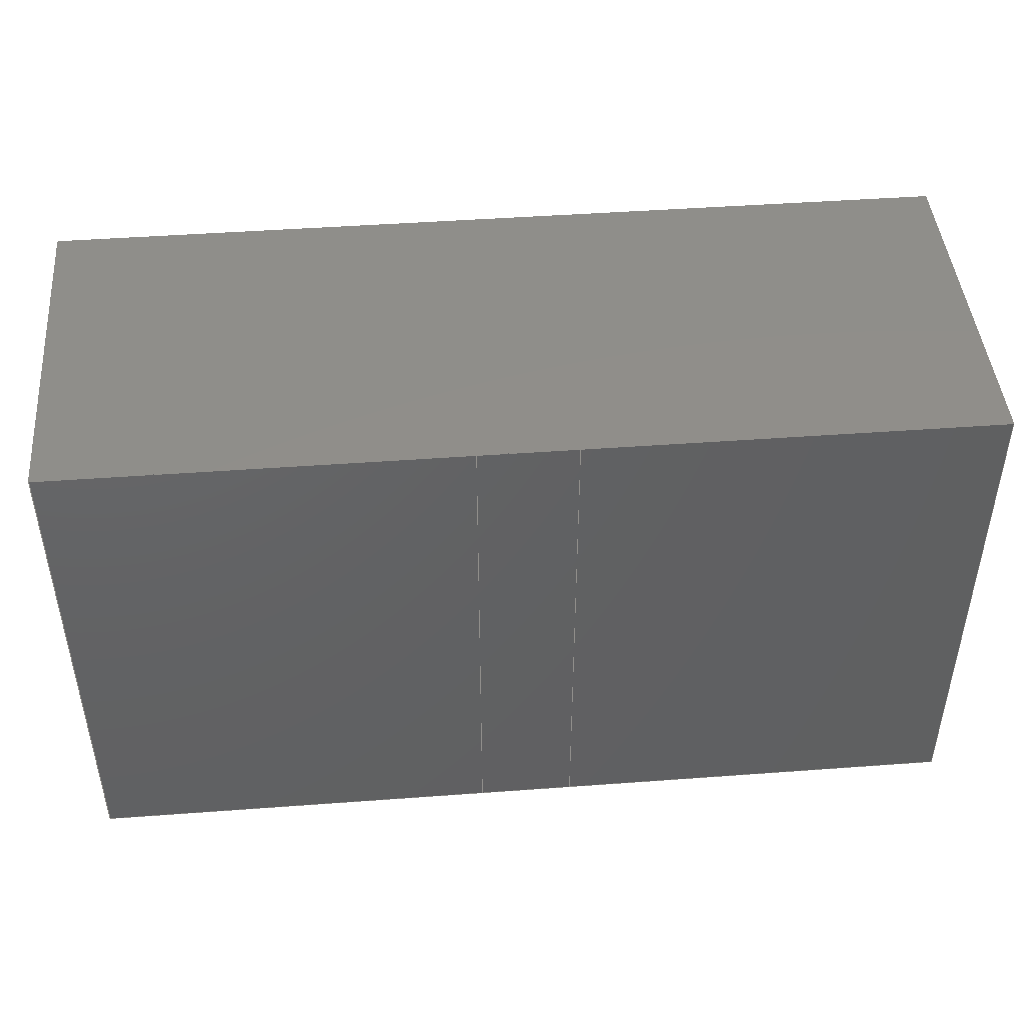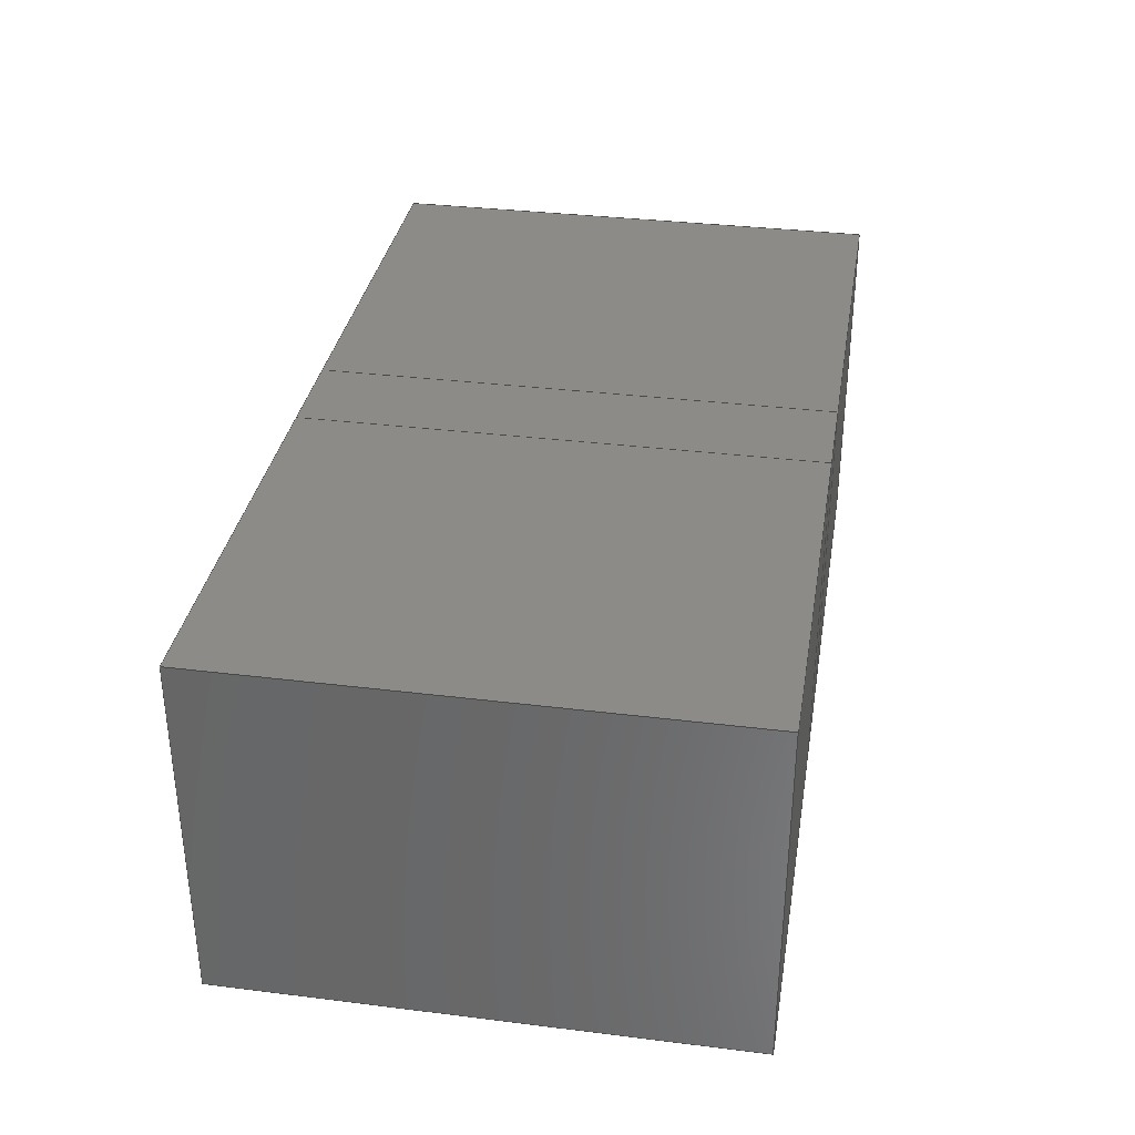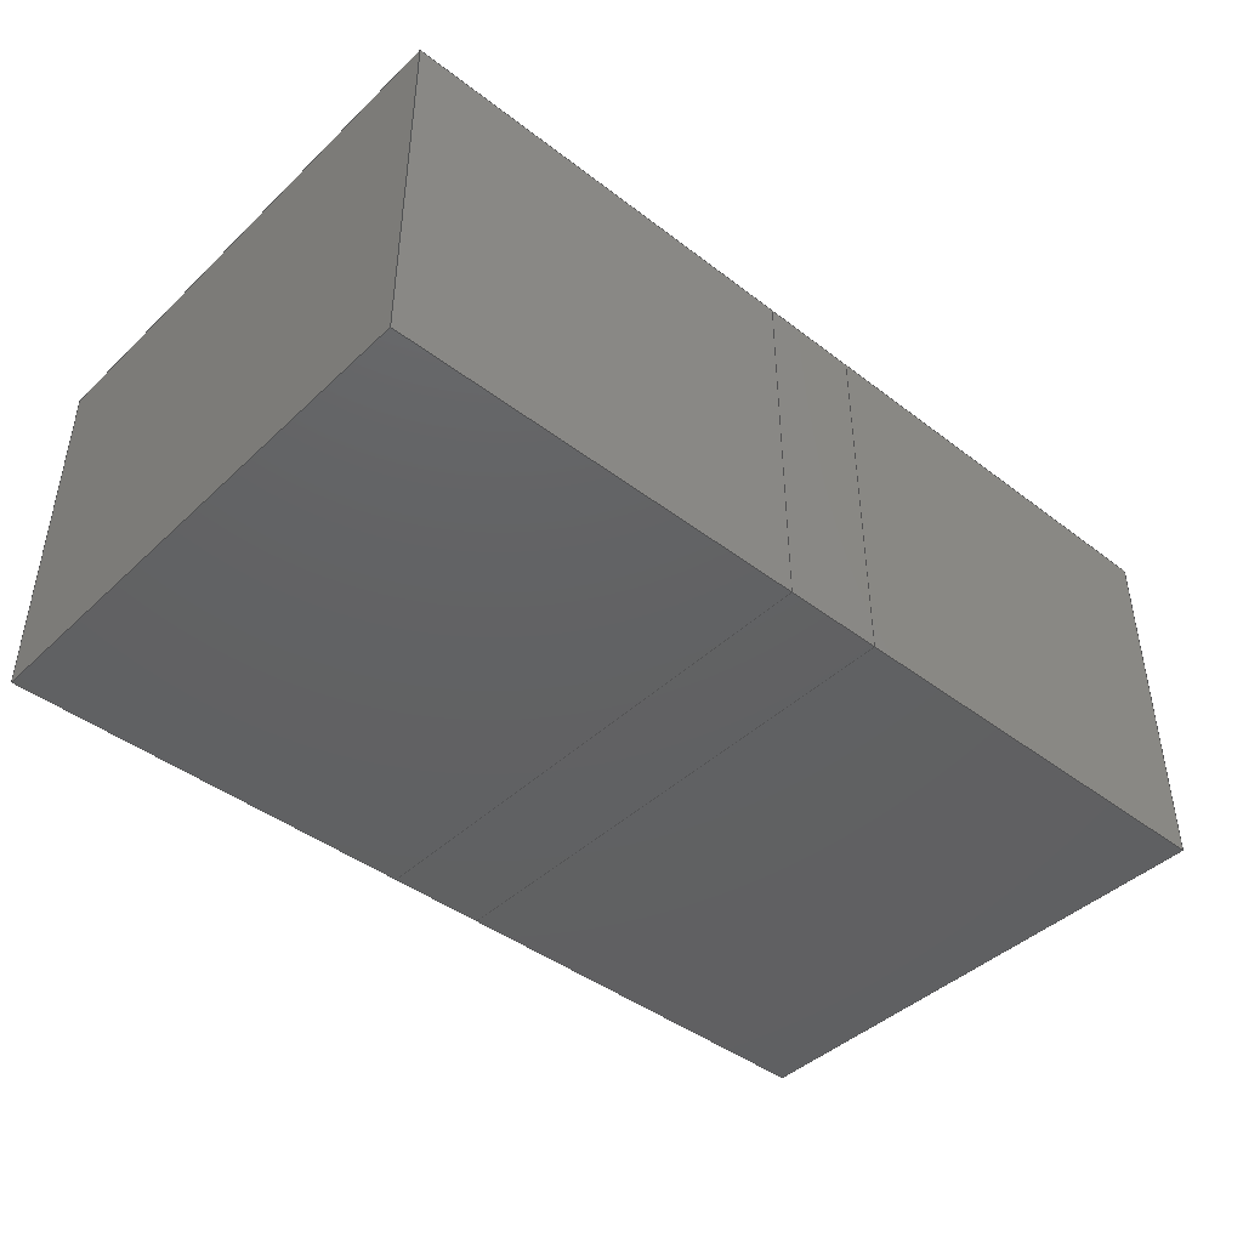
<metadata>
{"format":"step","ext":"stp","renderer":"f3d","projection":"perspective","resolution":1024,"background":"white","views":[{"elev":45.3,"azim":175.1,"up":"+Z"},{"elev":34.0,"azim":99.5,"up":"+Y"},{"elev":-43.3,"azim":137.9,"up":"+Y"}]}
</metadata>
<code>
ISO-10303-21;
DATA;
#1=SHAPE_REPRESENTATION_RELATIONSHIP('','',#204,#23);
#2=COLOUR_RGB('',0.7843,0,0);
#3=COLOUR_RGB('',0.4902,0.149,0.8039);
#4=FILL_AREA_STYLE_COLOUR('',#2);
#5=FILL_AREA_STYLE_COLOUR('',#3);
#6=FILL_AREA_STYLE('',(#4));
#7=FILL_AREA_STYLE('',(#5));
#8=SURFACE_STYLE_FILL_AREA(#6);
#9=SURFACE_STYLE_FILL_AREA(#7);
#10=SURFACE_SIDE_STYLE('',(#8));
#11=SURFACE_SIDE_STYLE('',(#9));
#12=SURFACE_STYLE_USAGE(.BOTH.,#10);
#13=SURFACE_STYLE_USAGE(.BOTH.,#11);
#14=MECHANICAL_DESIGN_GEOMETRIC_PRESENTATION_REPRESENTATION('',(#17,#18),
#203);
#15=PRESENTATION_STYLE_ASSIGNMENT((#12));
#16=PRESENTATION_STYLE_ASSIGNMENT((#13));
#17=STYLED_ITEM('',(#15),#21);
#18=STYLED_ITEM('',(#16),#22);
#19=PRESENTATION_LAYER_ASSIGNMENT('Calque 01','',(#21));
#20=PRESENTATION_LAYER_ASSIGNMENT('Calque 02','',(#22));
#21=MANIFOLD_SOLID_BREP('brep_1',#24);
#22=MANIFOLD_SOLID_BREP('brep_2',#25);
#23=ADVANCED_BREP_SHAPE_REPRESENTATION('brep_rep_0',(#21,#22,#218),#203);
#24=CLOSED_SHELL('',(#26,#27,#28,#29,#30,#31));
#25=CLOSED_SHELL('',(#32,#33,#34,#35,#36,#37));
#26=ADVANCED_FACE('',(#38),#174,.T.);
#27=ADVANCED_FACE('',(#39),#175,.T.);
#28=ADVANCED_FACE('',(#40),#176,.T.);
#29=ADVANCED_FACE('',(#41),#177,.T.);
#30=ADVANCED_FACE('',(#42),#178,.T.);
#31=ADVANCED_FACE('',(#43),#179,.T.);
#32=ADVANCED_FACE('',(#44),#180,.T.);
#33=ADVANCED_FACE('',(#45),#181,.T.);
#34=ADVANCED_FACE('',(#46),#182,.T.);
#35=ADVANCED_FACE('',(#47),#183,.T.);
#36=ADVANCED_FACE('',(#48),#184,.T.);
#37=ADVANCED_FACE('',(#49),#185,.T.);
#38=FACE_OUTER_BOUND('',#50,.T.);
#39=FACE_OUTER_BOUND('',#51,.T.);
#40=FACE_OUTER_BOUND('',#52,.T.);
#41=FACE_OUTER_BOUND('',#53,.T.);
#42=FACE_OUTER_BOUND('',#54,.T.);
#43=FACE_OUTER_BOUND('',#55,.T.);
#44=FACE_OUTER_BOUND('',#56,.T.);
#45=FACE_OUTER_BOUND('',#57,.T.);
#46=FACE_OUTER_BOUND('',#58,.T.);
#47=FACE_OUTER_BOUND('',#59,.T.);
#48=FACE_OUTER_BOUND('',#60,.T.);
#49=FACE_OUTER_BOUND('',#61,.T.);
#50=EDGE_LOOP('',(#62,#63,#64,#65));
#51=EDGE_LOOP('',(#66,#67,#68,#69));
#52=EDGE_LOOP('',(#70,#71,#72,#73));
#53=EDGE_LOOP('',(#74,#75,#76,#77));
#54=EDGE_LOOP('',(#78,#79,#80,#81));
#55=EDGE_LOOP('',(#82,#83,#84,#85));
#56=EDGE_LOOP('',(#86,#87,#88,#89));
#57=EDGE_LOOP('',(#90,#91,#92,#93));
#58=EDGE_LOOP('',(#94,#95,#96,#97));
#59=EDGE_LOOP('',(#98,#99,#100,#101));
#60=EDGE_LOOP('',(#102,#103,#104,#105));
#61=EDGE_LOOP('',(#106,#107,#108,#109));
#62=ORIENTED_EDGE('',*,*,#110,.T.);
#63=ORIENTED_EDGE('',*,*,#111,.T.);
#64=ORIENTED_EDGE('',*,*,#112,.F.);
#65=ORIENTED_EDGE('',*,*,#113,.F.);
#66=ORIENTED_EDGE('',*,*,#114,.T.);
#67=ORIENTED_EDGE('',*,*,#115,.T.);
#68=ORIENTED_EDGE('',*,*,#116,.F.);
#69=ORIENTED_EDGE('',*,*,#111,.F.);
#70=ORIENTED_EDGE('',*,*,#117,.T.);
#71=ORIENTED_EDGE('',*,*,#118,.T.);
#72=ORIENTED_EDGE('',*,*,#119,.F.);
#73=ORIENTED_EDGE('',*,*,#115,.F.);
#74=ORIENTED_EDGE('',*,*,#120,.T.);
#75=ORIENTED_EDGE('',*,*,#113,.T.);
#76=ORIENTED_EDGE('',*,*,#121,.F.);
#77=ORIENTED_EDGE('',*,*,#118,.F.);
#78=ORIENTED_EDGE('',*,*,#120,.F.);
#79=ORIENTED_EDGE('',*,*,#117,.F.);
#80=ORIENTED_EDGE('',*,*,#114,.F.);
#81=ORIENTED_EDGE('',*,*,#110,.F.);
#82=ORIENTED_EDGE('',*,*,#112,.T.);
#83=ORIENTED_EDGE('',*,*,#116,.T.);
#84=ORIENTED_EDGE('',*,*,#119,.T.);
#85=ORIENTED_EDGE('',*,*,#121,.T.);
#86=ORIENTED_EDGE('',*,*,#122,.T.);
#87=ORIENTED_EDGE('',*,*,#123,.T.);
#88=ORIENTED_EDGE('',*,*,#124,.F.);
#89=ORIENTED_EDGE('',*,*,#125,.F.);
#90=ORIENTED_EDGE('',*,*,#126,.T.);
#91=ORIENTED_EDGE('',*,*,#127,.T.);
#92=ORIENTED_EDGE('',*,*,#128,.F.);
#93=ORIENTED_EDGE('',*,*,#123,.F.);
#94=ORIENTED_EDGE('',*,*,#129,.T.);
#95=ORIENTED_EDGE('',*,*,#130,.T.);
#96=ORIENTED_EDGE('',*,*,#131,.F.);
#97=ORIENTED_EDGE('',*,*,#127,.F.);
#98=ORIENTED_EDGE('',*,*,#132,.T.);
#99=ORIENTED_EDGE('',*,*,#125,.T.);
#100=ORIENTED_EDGE('',*,*,#133,.F.);
#101=ORIENTED_EDGE('',*,*,#130,.F.);
#102=ORIENTED_EDGE('',*,*,#132,.F.);
#103=ORIENTED_EDGE('',*,*,#129,.F.);
#104=ORIENTED_EDGE('',*,*,#126,.F.);
#105=ORIENTED_EDGE('',*,*,#122,.F.);
#106=ORIENTED_EDGE('',*,*,#124,.T.);
#107=ORIENTED_EDGE('',*,*,#128,.T.);
#108=ORIENTED_EDGE('',*,*,#131,.T.);
#109=ORIENTED_EDGE('',*,*,#133,.T.);
#110=EDGE_CURVE('',#158,#159,#134,.T.);
#111=EDGE_CURVE('',#159,#160,#135,.T.);
#112=EDGE_CURVE('',#161,#160,#136,.T.);
#113=EDGE_CURVE('',#158,#161,#137,.T.);
#114=EDGE_CURVE('',#159,#162,#138,.T.);
#115=EDGE_CURVE('',#162,#163,#139,.T.);
#116=EDGE_CURVE('',#160,#163,#140,.T.);
#117=EDGE_CURVE('',#162,#164,#141,.T.);
#118=EDGE_CURVE('',#164,#165,#142,.T.);
#119=EDGE_CURVE('',#163,#165,#143,.T.);
#120=EDGE_CURVE('',#164,#158,#144,.T.);
#121=EDGE_CURVE('',#165,#161,#145,.T.);
#122=EDGE_CURVE('',#166,#167,#146,.T.);
#123=EDGE_CURVE('',#167,#168,#147,.T.);
#124=EDGE_CURVE('',#169,#168,#148,.T.);
#125=EDGE_CURVE('',#166,#169,#149,.T.);
#126=EDGE_CURVE('',#167,#170,#150,.T.);
#127=EDGE_CURVE('',#170,#171,#151,.T.);
#128=EDGE_CURVE('',#168,#171,#152,.T.);
#129=EDGE_CURVE('',#170,#172,#153,.T.);
#130=EDGE_CURVE('',#172,#173,#154,.T.);
#131=EDGE_CURVE('',#171,#173,#155,.T.);
#132=EDGE_CURVE('',#172,#166,#156,.T.);
#133=EDGE_CURVE('',#173,#169,#157,.T.);
#134=B_SPLINE_CURVE_WITH_KNOTS('',1,(#250,#251),.UNSPECIFIED.,.F.,.F.,(2,
2),(0,19.77),.UNSPECIFIED.);
#135=B_SPLINE_CURVE_WITH_KNOTS('',1,(#252,#253),.UNSPECIFIED.,.F.,.F.,(2,
2),(0,20.18),.UNSPECIFIED.);
#136=B_SPLINE_CURVE_WITH_KNOTS('',1,(#254,#255),.UNSPECIFIED.,.F.,.F.,(2,
2),(0,19.77),.UNSPECIFIED.);
#137=B_SPLINE_CURVE_WITH_KNOTS('',1,(#256,#257),.UNSPECIFIED.,.F.,.F.,(2,
2),(0,20.18),.UNSPECIFIED.);
#138=B_SPLINE_CURVE_WITH_KNOTS('',1,(#258,#259),.UNSPECIFIED.,.F.,.F.,(2,
2),(19.77,33.73),.UNSPECIFIED.);
#139=B_SPLINE_CURVE_WITH_KNOTS('',1,(#260,#261),.UNSPECIFIED.,.F.,.F.,(2,
2),(0,20.18),.UNSPECIFIED.);
#140=B_SPLINE_CURVE_WITH_KNOTS('',1,(#262,#263),.UNSPECIFIED.,.F.,.F.,(2,
2),(19.77,33.73),.UNSPECIFIED.);
#141=B_SPLINE_CURVE_WITH_KNOTS('',1,(#264,#265),.UNSPECIFIED.,.F.,.F.,(2,
2),(33.73,53.5),.UNSPECIFIED.);
#142=B_SPLINE_CURVE_WITH_KNOTS('',1,(#266,#267),.UNSPECIFIED.,.F.,.F.,(2,
2),(0,20.18),.UNSPECIFIED.);
#143=B_SPLINE_CURVE_WITH_KNOTS('',1,(#268,#269),.UNSPECIFIED.,.F.,.F.,(2,
2),(33.73,53.5),.UNSPECIFIED.);
#144=B_SPLINE_CURVE_WITH_KNOTS('',1,(#270,#271),.UNSPECIFIED.,.F.,.F.,(2,
2),(53.5,67.45),.UNSPECIFIED.);
#145=B_SPLINE_CURVE_WITH_KNOTS('',1,(#272,#273),.UNSPECIFIED.,.F.,.F.,(2,
2),(53.5,67.45),.UNSPECIFIED.);
#146=B_SPLINE_CURVE_WITH_KNOTS('',1,(#288,#289),.UNSPECIFIED.,.F.,.F.,(2,
2),(0,19.77),.UNSPECIFIED.);
#147=B_SPLINE_CURVE_WITH_KNOTS('',1,(#290,#291),.UNSPECIFIED.,.F.,.F.,(2,
2),(0,20.18),.UNSPECIFIED.);
#148=B_SPLINE_CURVE_WITH_KNOTS('',1,(#292,#293),.UNSPECIFIED.,.F.,.F.,(2,
2),(0,19.77),.UNSPECIFIED.);
#149=B_SPLINE_CURVE_WITH_KNOTS('',1,(#294,#295),.UNSPECIFIED.,.F.,.F.,(2,
2),(0,20.18),.UNSPECIFIED.);
#150=B_SPLINE_CURVE_WITH_KNOTS('',1,(#296,#297),.UNSPECIFIED.,.F.,.F.,(2,
2),(19.77,33.73),.UNSPECIFIED.);
#151=B_SPLINE_CURVE_WITH_KNOTS('',1,(#298,#299),.UNSPECIFIED.,.F.,.F.,(2,
2),(0,20.18),.UNSPECIFIED.);
#152=B_SPLINE_CURVE_WITH_KNOTS('',1,(#300,#301),.UNSPECIFIED.,.F.,.F.,(2,
2),(19.77,33.73),.UNSPECIFIED.);
#153=B_SPLINE_CURVE_WITH_KNOTS('',1,(#302,#303),.UNSPECIFIED.,.F.,.F.,(2,
2),(33.73,53.5),.UNSPECIFIED.);
#154=B_SPLINE_CURVE_WITH_KNOTS('',1,(#304,#305),.UNSPECIFIED.,.F.,.F.,(2,
2),(0,20.18),.UNSPECIFIED.);
#155=B_SPLINE_CURVE_WITH_KNOTS('',1,(#306,#307),.UNSPECIFIED.,.F.,.F.,(2,
2),(33.73,53.5),.UNSPECIFIED.);
#156=B_SPLINE_CURVE_WITH_KNOTS('',1,(#308,#309),.UNSPECIFIED.,.F.,.F.,(2,
2),(53.5,67.45),.UNSPECIFIED.);
#157=B_SPLINE_CURVE_WITH_KNOTS('',1,(#310,#311),.UNSPECIFIED.,.F.,.F.,(2,
2),(53.5,67.45),.UNSPECIFIED.);
#158=VERTEX_POINT('',#242);
#159=VERTEX_POINT('',#243);
#160=VERTEX_POINT('',#244);
#161=VERTEX_POINT('',#245);
#162=VERTEX_POINT('',#246);
#163=VERTEX_POINT('',#247);
#164=VERTEX_POINT('',#248);
#165=VERTEX_POINT('',#249);
#166=VERTEX_POINT('',#280);
#167=VERTEX_POINT('',#281);
#168=VERTEX_POINT('',#282);
#169=VERTEX_POINT('',#283);
#170=VERTEX_POINT('',#284);
#171=VERTEX_POINT('',#285);
#172=VERTEX_POINT('',#286);
#173=VERTEX_POINT('',#287);
#174=PLANE('',#206);
#175=PLANE('',#207);
#176=PLANE('',#208);
#177=PLANE('',#209);
#178=PLANE('',#210);
#179=PLANE('',#211);
#180=PLANE('',#212);
#181=PLANE('',#213);
#182=PLANE('',#214);
#183=PLANE('',#215);
#184=PLANE('',#216);
#185=PLANE('',#217);
#186=SHAPE_DEFINITION_REPRESENTATION(#187,#204);
#187=PRODUCT_DEFINITION_SHAPE('Document','',#189);
#188=PRODUCT_DEFINITION_CONTEXT('3D Mechanical Parts',#193,'design');
#189=PRODUCT_DEFINITION('A','First version',#190,#188);
#190=PRODUCT_DEFINITION_FORMATION_WITH_SPECIFIED_SOURCE('A',
'First version',#195,.MADE.);
#191=PRODUCT_RELATED_PRODUCT_CATEGORY('tool','tool',(#195));
#192=APPLICATION_PROTOCOL_DEFINITION('Draft International Standard',
'automotive_design',1999,#193);
#193=APPLICATION_CONTEXT(
'data for automotive mechanical design processes');
#194=PRODUCT_CONTEXT('3D Mechanical Parts',#193,'mechanical');
#195=PRODUCT('Document','Document','',(#194));
#196=(
LENGTH_UNIT()
NAMED_UNIT(*)
SI_UNIT(.MILLI.,.METRE.)
);
#197=(
NAMED_UNIT(*)
PLANE_ANGLE_UNIT()
SI_UNIT($,.RADIAN.)
);
#198=DIMENSIONAL_EXPONENTS(0,0,0,0,0,0,0);
#199=PLANE_ANGLE_MEASURE_WITH_UNIT(PLANE_ANGLE_MEASURE(0.01745),#197);
#200=(
CONVERSION_BASED_UNIT('DEGREES',#199)
NAMED_UNIT(#198)
PLANE_ANGLE_UNIT()
);
#201=(
NAMED_UNIT(*)
SI_UNIT($,.STERADIAN.)
SOLID_ANGLE_UNIT()
);
#202=UNCERTAINTY_MEASURE_WITH_UNIT(LENGTH_MEASURE(0.001),#196,
'DISTANCE_ACCURACY_VALUE',
'Maximum model space distance between geometric entities at asserted c
onnectivities');
#203=(
GEOMETRIC_REPRESENTATION_CONTEXT(3)
GLOBAL_UNCERTAINTY_ASSIGNED_CONTEXT((#202))
GLOBAL_UNIT_ASSIGNED_CONTEXT((#201,#200,#196))
REPRESENTATION_CONTEXT('ID1','3D')
);
#204=SHAPE_REPRESENTATION('Document',(#205,#218),#203);
#205=AXIS2_PLACEMENT_3D('',#235,#219,#220);
#206=AXIS2_PLACEMENT_3D('',#236,#221,$);
#207=AXIS2_PLACEMENT_3D('',#237,#222,$);
#208=AXIS2_PLACEMENT_3D('',#238,#223,$);
#209=AXIS2_PLACEMENT_3D('',#239,#224,$);
#210=AXIS2_PLACEMENT_3D('',#240,#225,$);
#211=AXIS2_PLACEMENT_3D('',#241,#226,$);
#212=AXIS2_PLACEMENT_3D('',#274,#227,$);
#213=AXIS2_PLACEMENT_3D('',#275,#228,$);
#214=AXIS2_PLACEMENT_3D('',#276,#229,$);
#215=AXIS2_PLACEMENT_3D('',#277,#230,$);
#216=AXIS2_PLACEMENT_3D('',#278,#231,$);
#217=AXIS2_PLACEMENT_3D('',#279,#232,$);
#218=AXIS2_PLACEMENT_3D('',#312,#233,#234);
#219=DIRECTION('',(0,0,1));
#220=DIRECTION('',(1,0,0));
#221=DIRECTION('',(0,-1,0));
#222=DIRECTION('',(1,0,0));
#223=DIRECTION('',(0,1,0));
#224=DIRECTION('',(-1,0,0));
#225=DIRECTION('',(0,0,-1));
#226=DIRECTION('',(0,0,1));
#227=DIRECTION('',(0,-1,0));
#228=DIRECTION('',(1,0,0));
#229=DIRECTION('',(0,1,0));
#230=DIRECTION('',(-1,0,0));
#231=DIRECTION('',(0,0,-1));
#232=DIRECTION('',(0,0,1));
#233=DIRECTION('',(0,0,1));
#234=DIRECTION('',(1,0,0));
#235=CARTESIAN_POINT('',(0,0,0));
#236=CARTESIAN_POINT('',(4.596,-7.456,0));
#237=CARTESIAN_POINT('',(24.37,-7.456,0));
#238=CARTESIAN_POINT('',(24.37,6.499,0));
#239=CARTESIAN_POINT('',(4.596,6.499,0));
#240=CARTESIAN_POINT('',(4.596,-7.456,0));
#241=CARTESIAN_POINT('',(4.596,-7.456,20.18));
#242=CARTESIAN_POINT('',(4.596,-7.456,0));
#243=CARTESIAN_POINT('',(24.37,-7.456,0));
#244=CARTESIAN_POINT('',(24.37,-7.456,20.18));
#245=CARTESIAN_POINT('',(4.596,-7.456,20.18));
#246=CARTESIAN_POINT('',(24.37,6.499,0));
#247=CARTESIAN_POINT('',(24.37,6.499,20.18));
#248=CARTESIAN_POINT('',(4.596,6.499,0));
#249=CARTESIAN_POINT('',(4.596,6.499,20.18));
#250=CARTESIAN_POINT('',(4.596,-7.456,0));
#251=CARTESIAN_POINT('',(24.37,-7.456,0));
#252=CARTESIAN_POINT('',(24.37,-7.456,0));
#253=CARTESIAN_POINT('',(24.37,-7.456,20.18));
#254=CARTESIAN_POINT('',(4.596,-7.456,20.18));
#255=CARTESIAN_POINT('',(24.37,-7.456,20.18));
#256=CARTESIAN_POINT('',(4.596,-7.456,0));
#257=CARTESIAN_POINT('',(4.596,-7.456,20.18));
#258=CARTESIAN_POINT('',(24.37,-7.456,0));
#259=CARTESIAN_POINT('',(24.37,6.499,0));
#260=CARTESIAN_POINT('',(24.37,6.499,0));
#261=CARTESIAN_POINT('',(24.37,6.499,20.18));
#262=CARTESIAN_POINT('',(24.37,-7.456,20.18));
#263=CARTESIAN_POINT('',(24.37,6.499,20.18));
#264=CARTESIAN_POINT('',(24.37,6.499,0));
#265=CARTESIAN_POINT('',(4.596,6.499,0));
#266=CARTESIAN_POINT('',(4.596,6.499,0));
#267=CARTESIAN_POINT('',(4.596,6.499,20.18));
#268=CARTESIAN_POINT('',(24.37,6.499,20.18));
#269=CARTESIAN_POINT('',(4.596,6.499,20.18));
#270=CARTESIAN_POINT('',(4.596,6.499,0));
#271=CARTESIAN_POINT('',(4.596,-7.456,0));
#272=CARTESIAN_POINT('',(4.596,6.499,20.18));
#273=CARTESIAN_POINT('',(4.596,-7.456,20.18));
#274=CARTESIAN_POINT('',(-11.39,-7.456,0));
#275=CARTESIAN_POINT('',(8.38,-7.456,0));
#276=CARTESIAN_POINT('',(8.38,6.499,0));
#277=CARTESIAN_POINT('',(-11.39,6.499,0));
#278=CARTESIAN_POINT('',(-11.39,-7.456,0));
#279=CARTESIAN_POINT('',(-11.39,-7.456,20.18));
#280=CARTESIAN_POINT('',(-11.39,-7.456,0));
#281=CARTESIAN_POINT('',(8.38,-7.456,0));
#282=CARTESIAN_POINT('',(8.38,-7.456,20.18));
#283=CARTESIAN_POINT('',(-11.39,-7.456,20.18));
#284=CARTESIAN_POINT('',(8.38,6.499,0));
#285=CARTESIAN_POINT('',(8.38,6.499,20.18));
#286=CARTESIAN_POINT('',(-11.39,6.499,0));
#287=CARTESIAN_POINT('',(-11.39,6.499,20.18));
#288=CARTESIAN_POINT('',(-11.39,-7.456,0));
#289=CARTESIAN_POINT('',(8.38,-7.456,0));
#290=CARTESIAN_POINT('',(8.38,-7.456,0));
#291=CARTESIAN_POINT('',(8.38,-7.456,20.18));
#292=CARTESIAN_POINT('',(-11.39,-7.456,20.18));
#293=CARTESIAN_POINT('',(8.38,-7.456,20.18));
#294=CARTESIAN_POINT('',(-11.39,-7.456,0));
#295=CARTESIAN_POINT('',(-11.39,-7.456,20.18));
#296=CARTESIAN_POINT('',(8.38,-7.456,0));
#297=CARTESIAN_POINT('',(8.38,6.499,0));
#298=CARTESIAN_POINT('',(8.38,6.499,0));
#299=CARTESIAN_POINT('',(8.38,6.499,20.18));
#300=CARTESIAN_POINT('',(8.38,-7.456,20.18));
#301=CARTESIAN_POINT('',(8.38,6.499,20.18));
#302=CARTESIAN_POINT('',(8.38,6.499,0));
#303=CARTESIAN_POINT('',(-11.39,6.499,0));
#304=CARTESIAN_POINT('',(-11.39,6.499,0));
#305=CARTESIAN_POINT('',(-11.39,6.499,20.18));
#306=CARTESIAN_POINT('',(8.38,6.499,20.18));
#307=CARTESIAN_POINT('',(-11.39,6.499,20.18));
#308=CARTESIAN_POINT('',(-11.39,6.499,0));
#309=CARTESIAN_POINT('',(-11.39,-7.456,0));
#310=CARTESIAN_POINT('',(-11.39,6.499,20.18));
#311=CARTESIAN_POINT('',(-11.39,-7.456,20.18));
#312=CARTESIAN_POINT('',(0,0,0));
ENDSEC;
END-ISO-10303-21;

</code>
